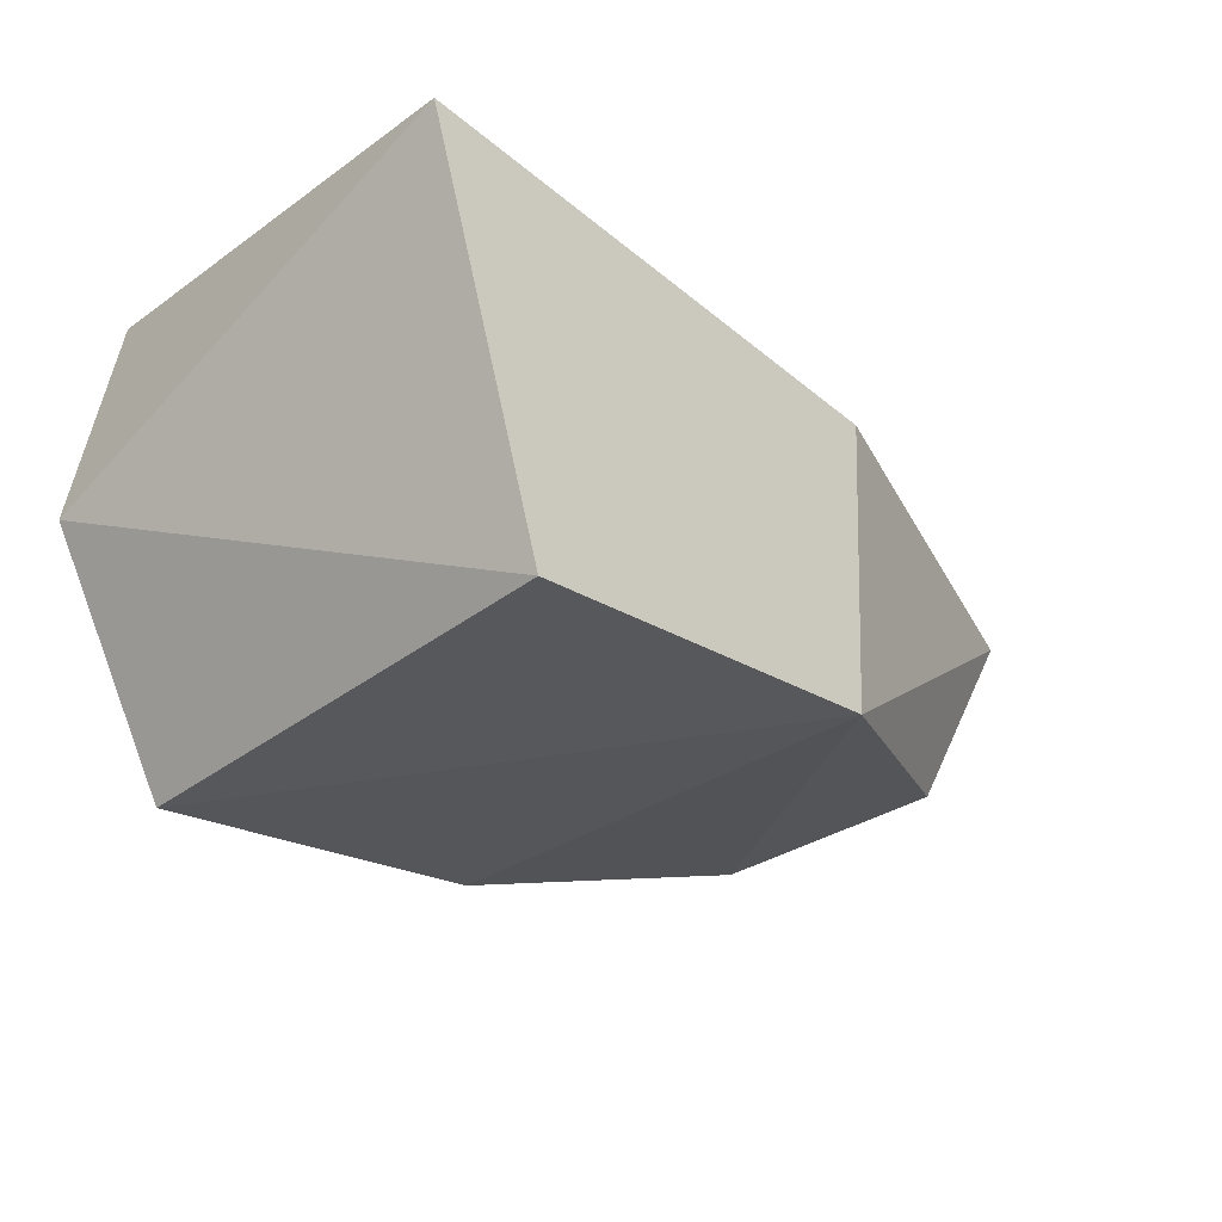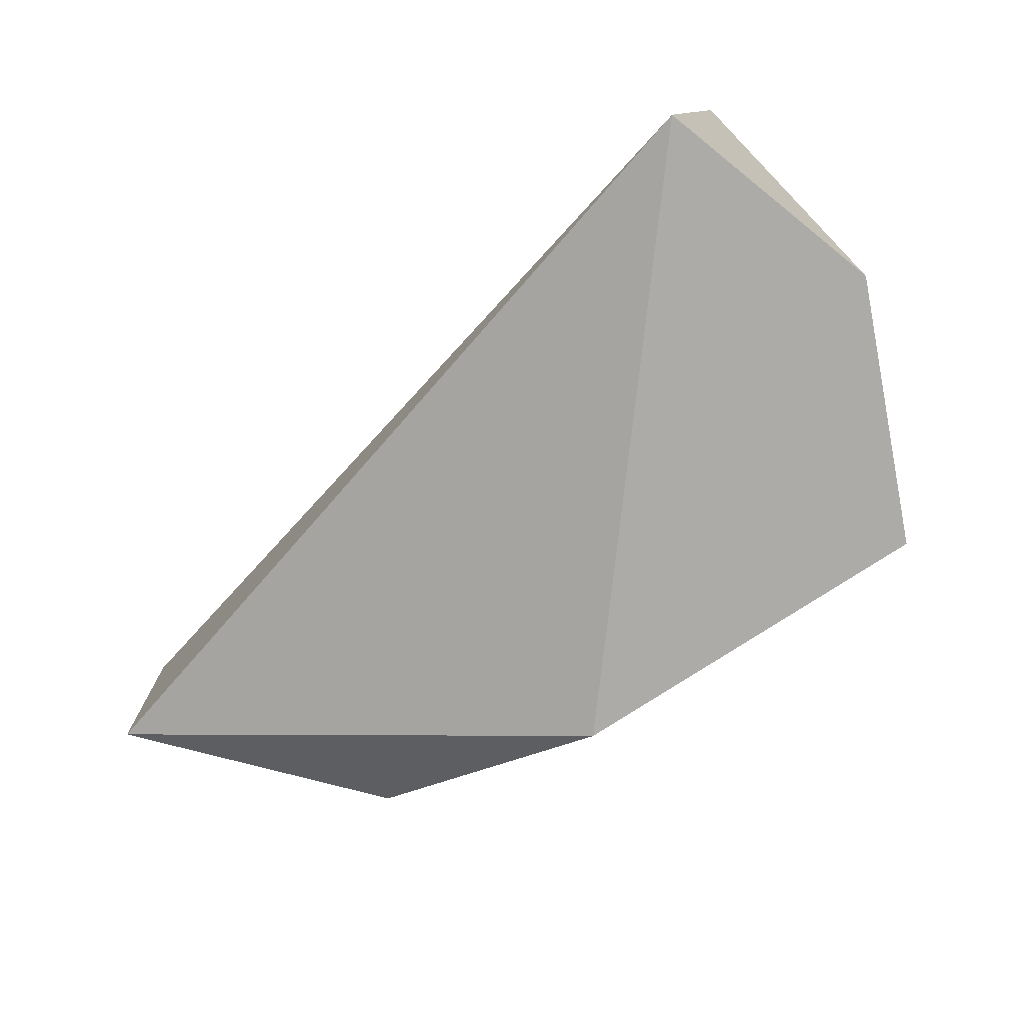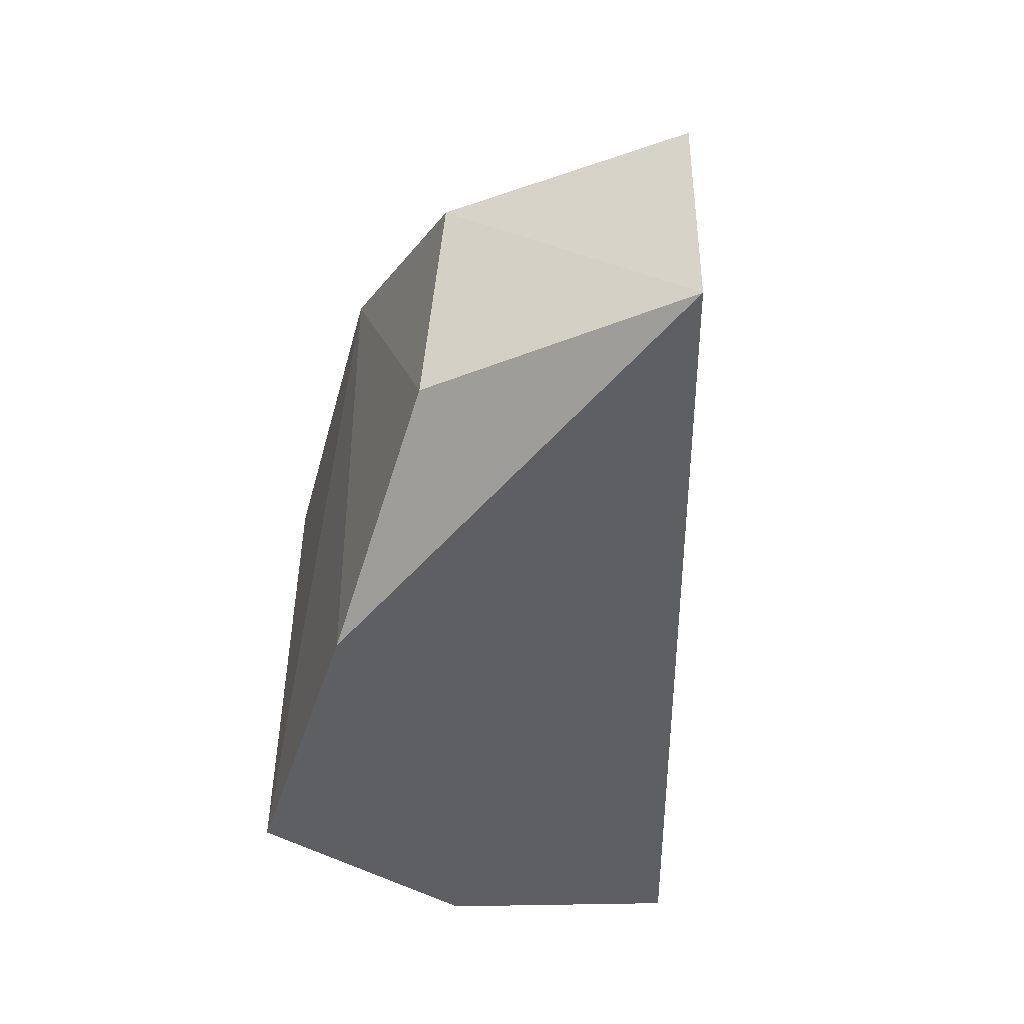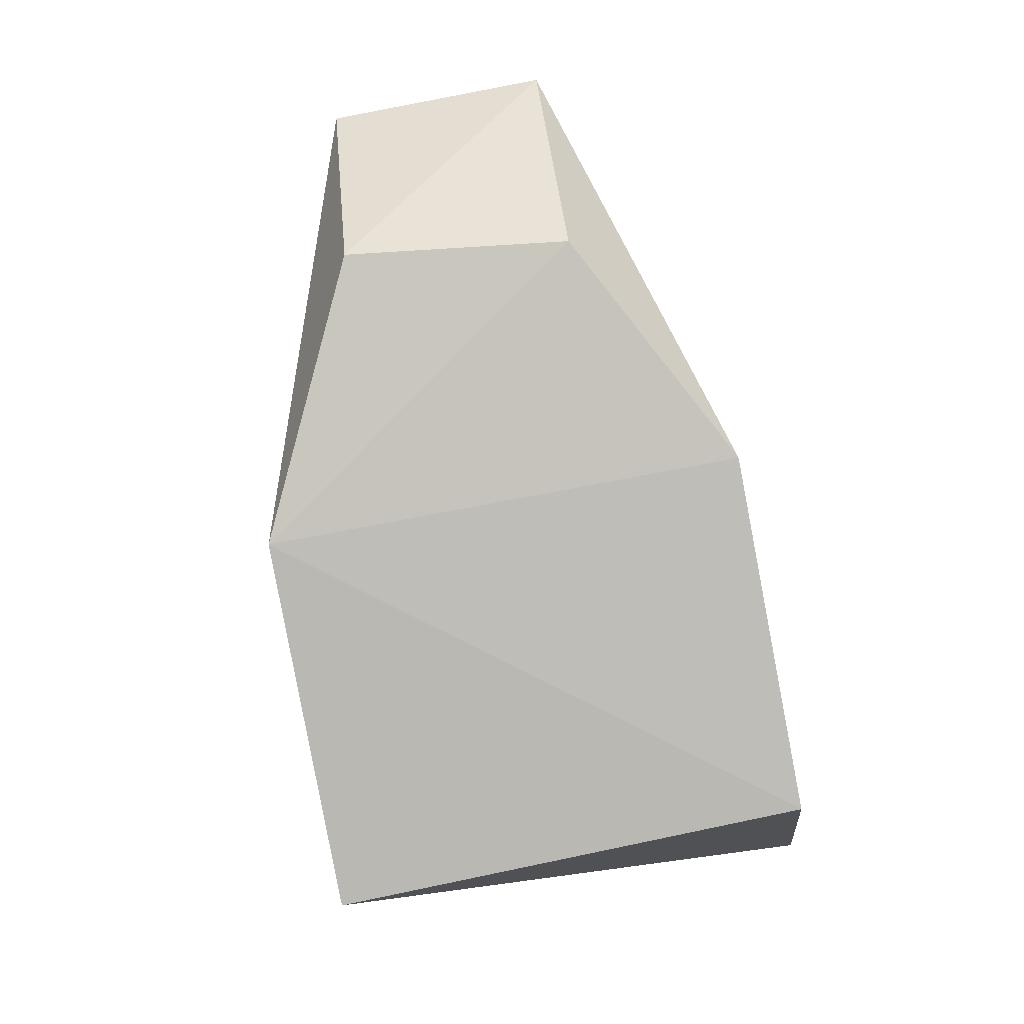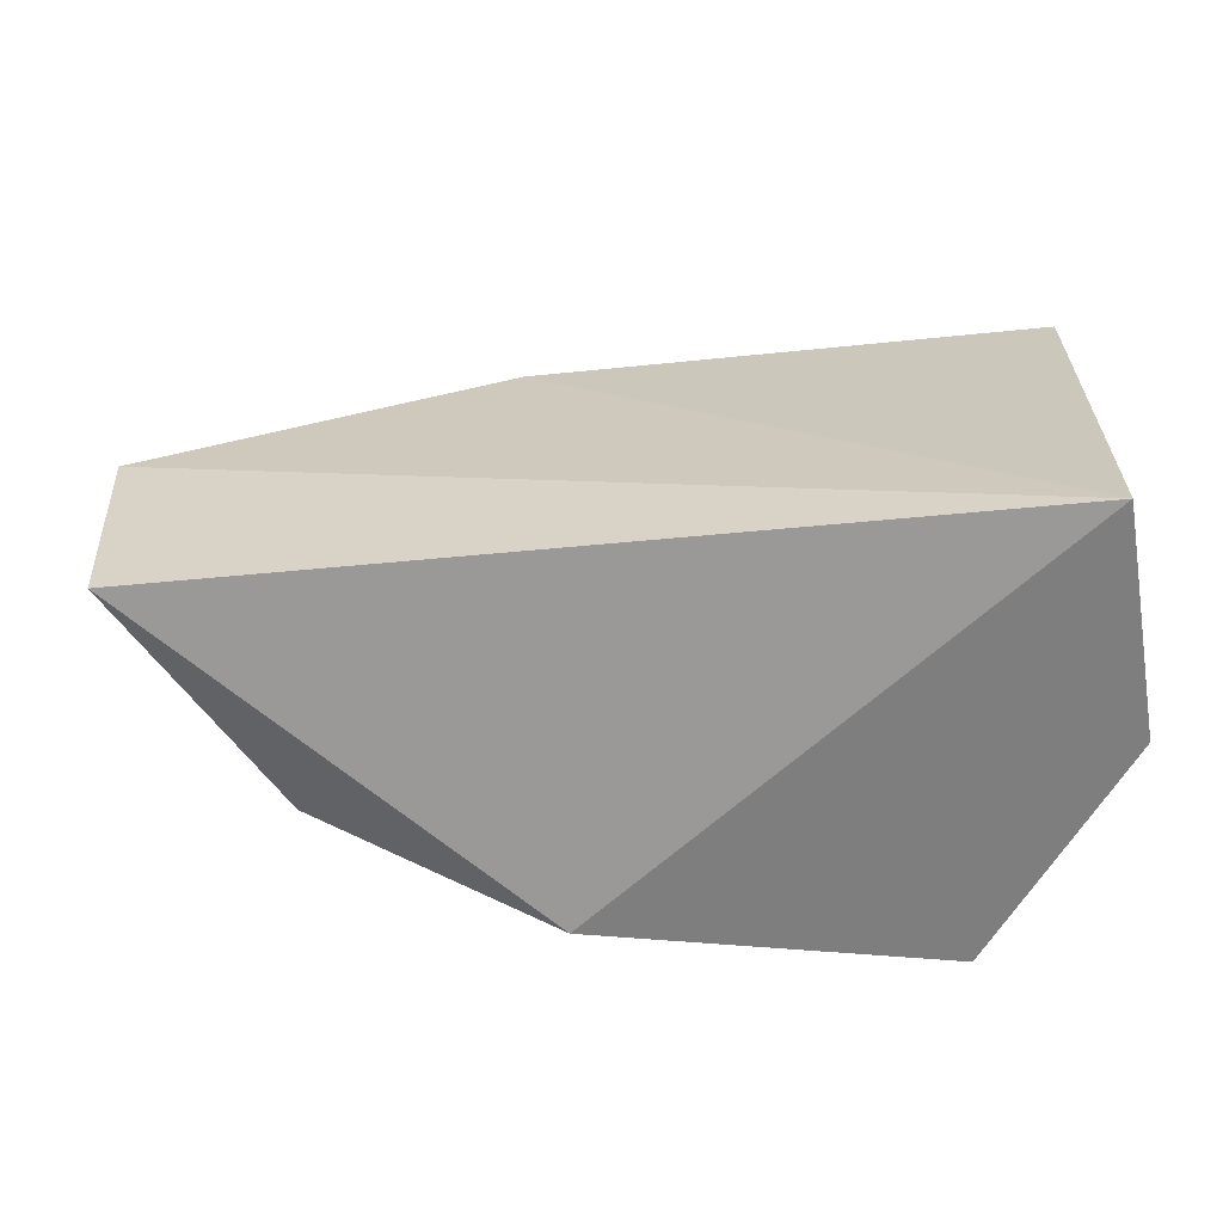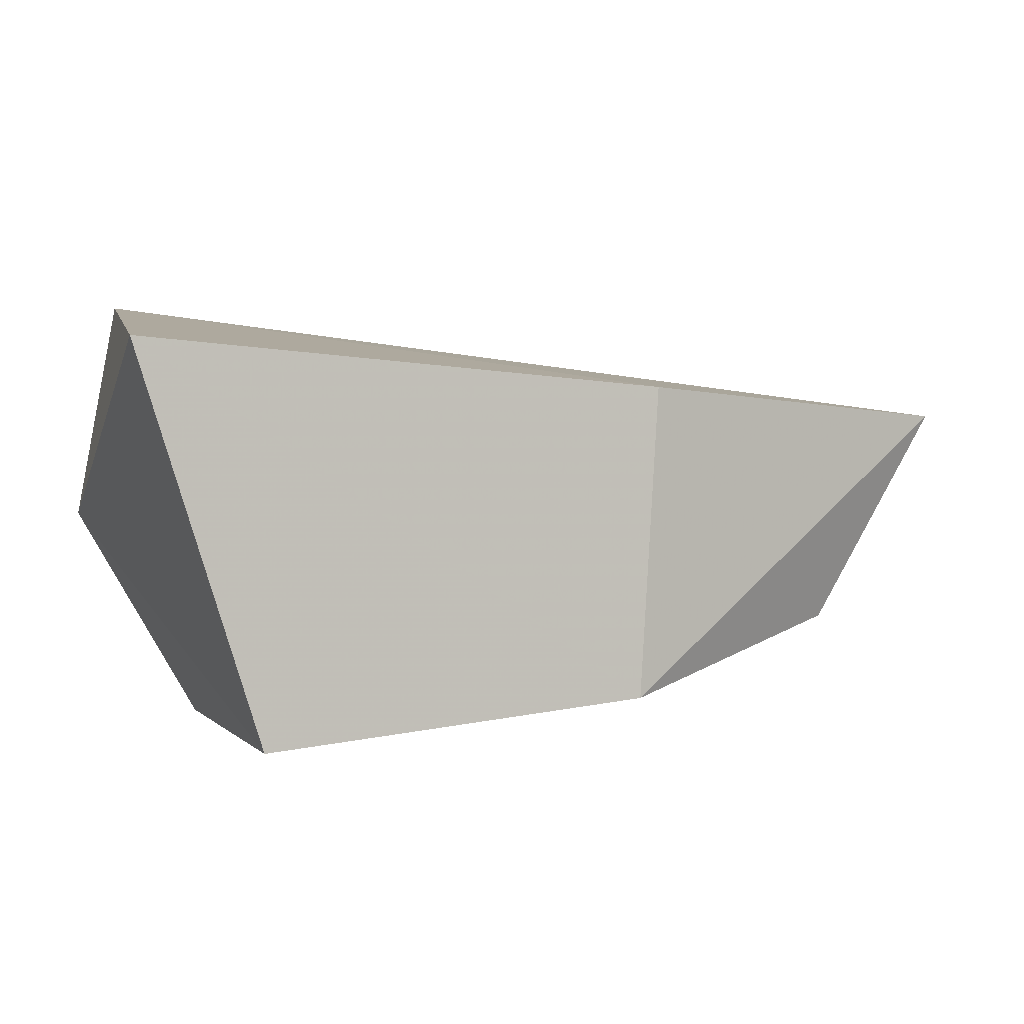
<metadata>
{"format":"obj","ext":"obj","renderer":"f3d","projection":"perspective","resolution":1024,"background":"white","views":[{"elev":-31.9,"azim":-46.3,"up":"+Y"},{"elev":-76.2,"azim":-138.9,"up":"+Z"},{"elev":-40.7,"azim":81.7,"up":"+Z"},{"elev":-77.7,"azim":100.7,"up":"+Y"},{"elev":30.8,"azim":176.4,"up":"+Y"},{"elev":0.8,"azim":-19.2,"up":"+Y"}]}
</metadata>
<code>
v -0.008955 0.000899 0.02775
v 0.04913 -0.03933 0.02775
v 0.05138 -0.003584 0.02775
v -0.002889 0.008521 -0.02775
v 0.005315 -0.0438 0.02775
v 0.007676 -0.04511 -0.02774
v 0.09531 -0.005979 0.013
v 0.09531 -0.005982 -0.013
v -0.007724 -0.01855 -0.02775
v 0.07987 -0.0314 0.013
v 0.07673 -0.03337 -0.013
v 0.04913 -0.03933 -0.02775
f 1 2 3
f 1 3 4
f 5 6 2
f 5 2 1
f 7 8 4
f 7 4 3
f 7 3 2
f 9 6 5
f 9 5 1
f 9 4 6
f 9 1 4
f 10 7 2
f 10 2 11
f 10 8 7
f 10 11 8
f 12 8 11
f 12 2 6
f 12 11 2
f 12 6 4
f 12 4 8

</code>
